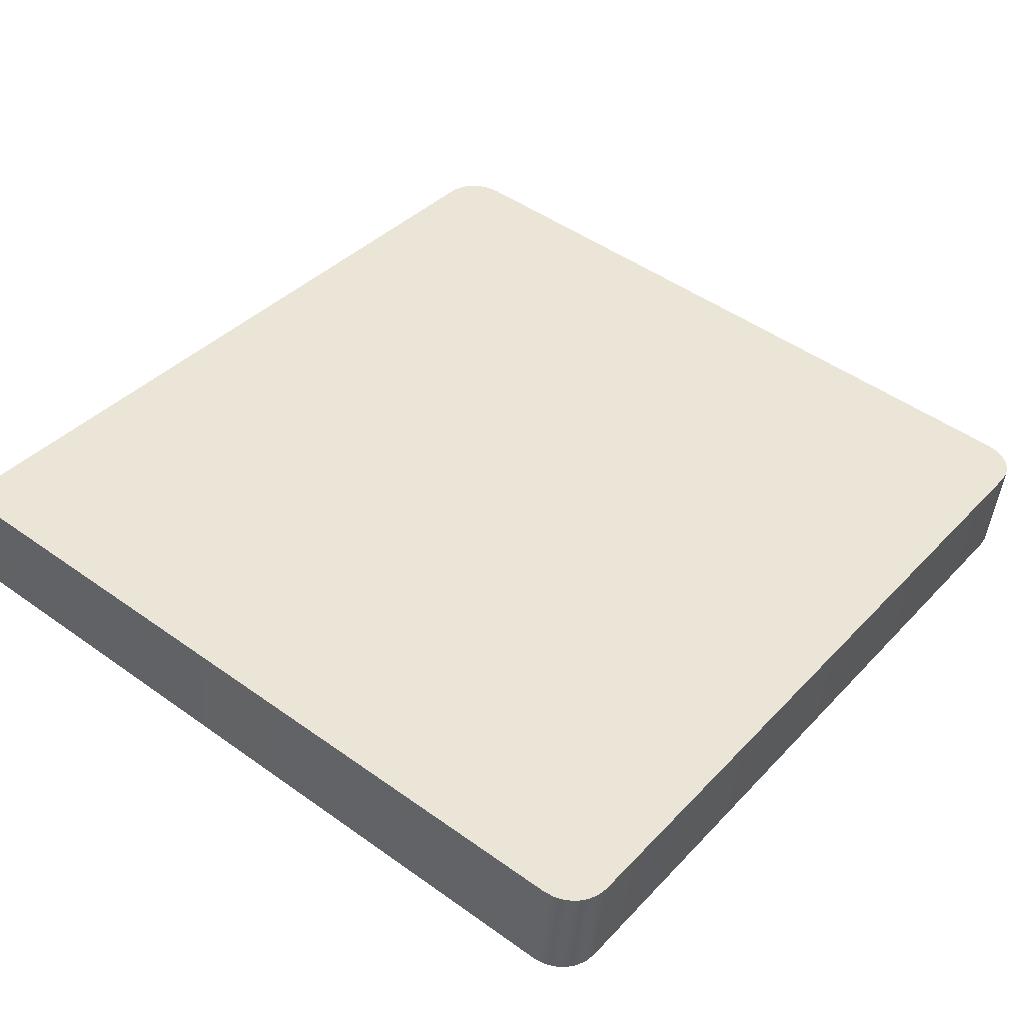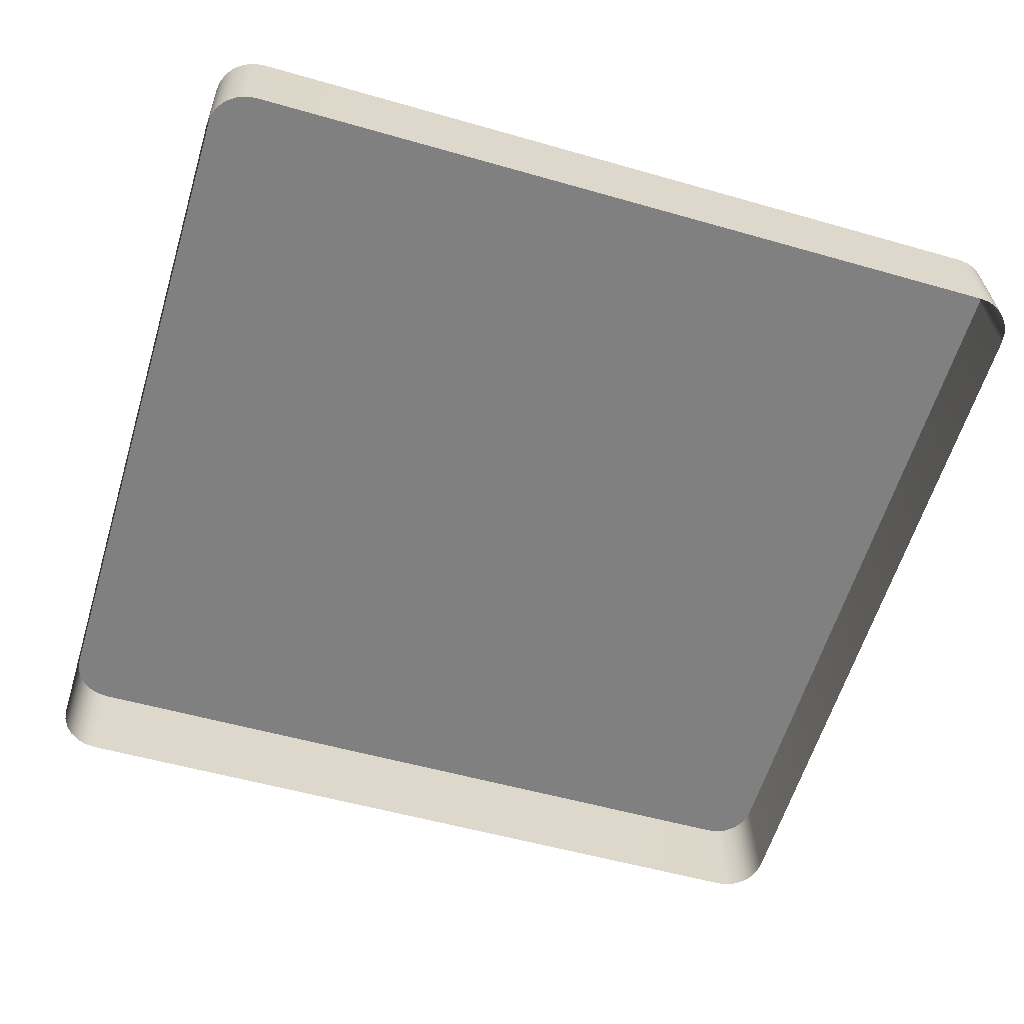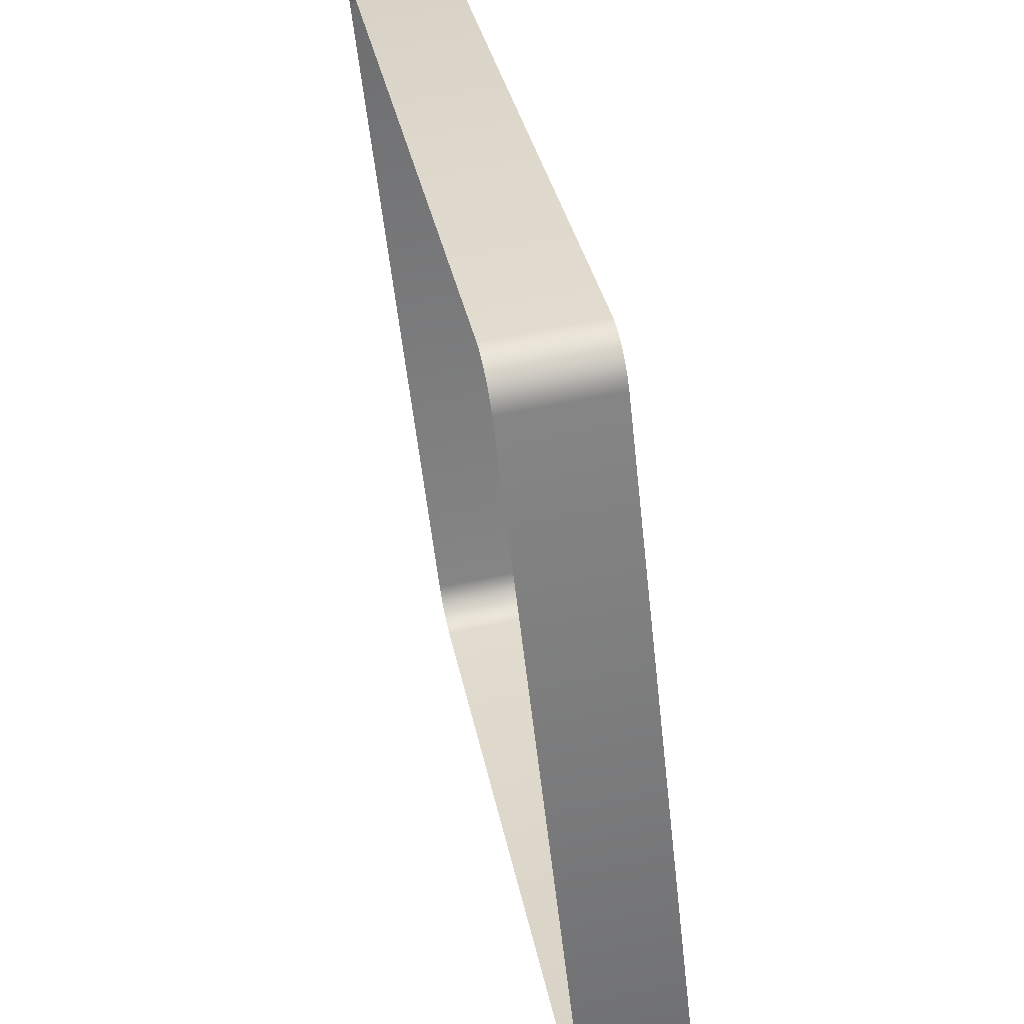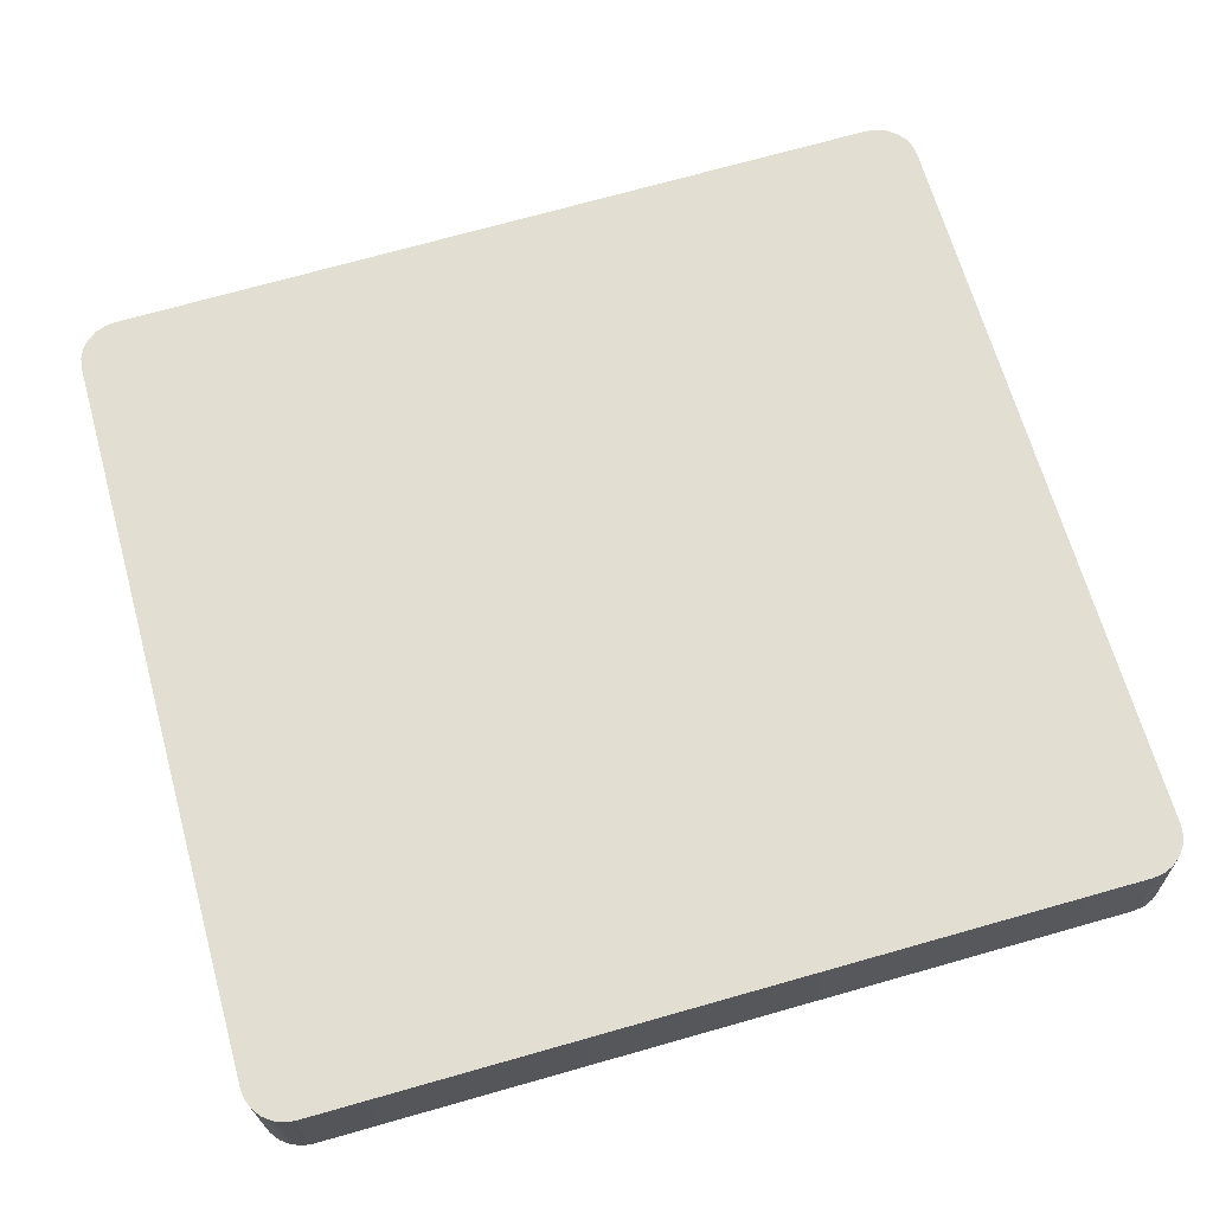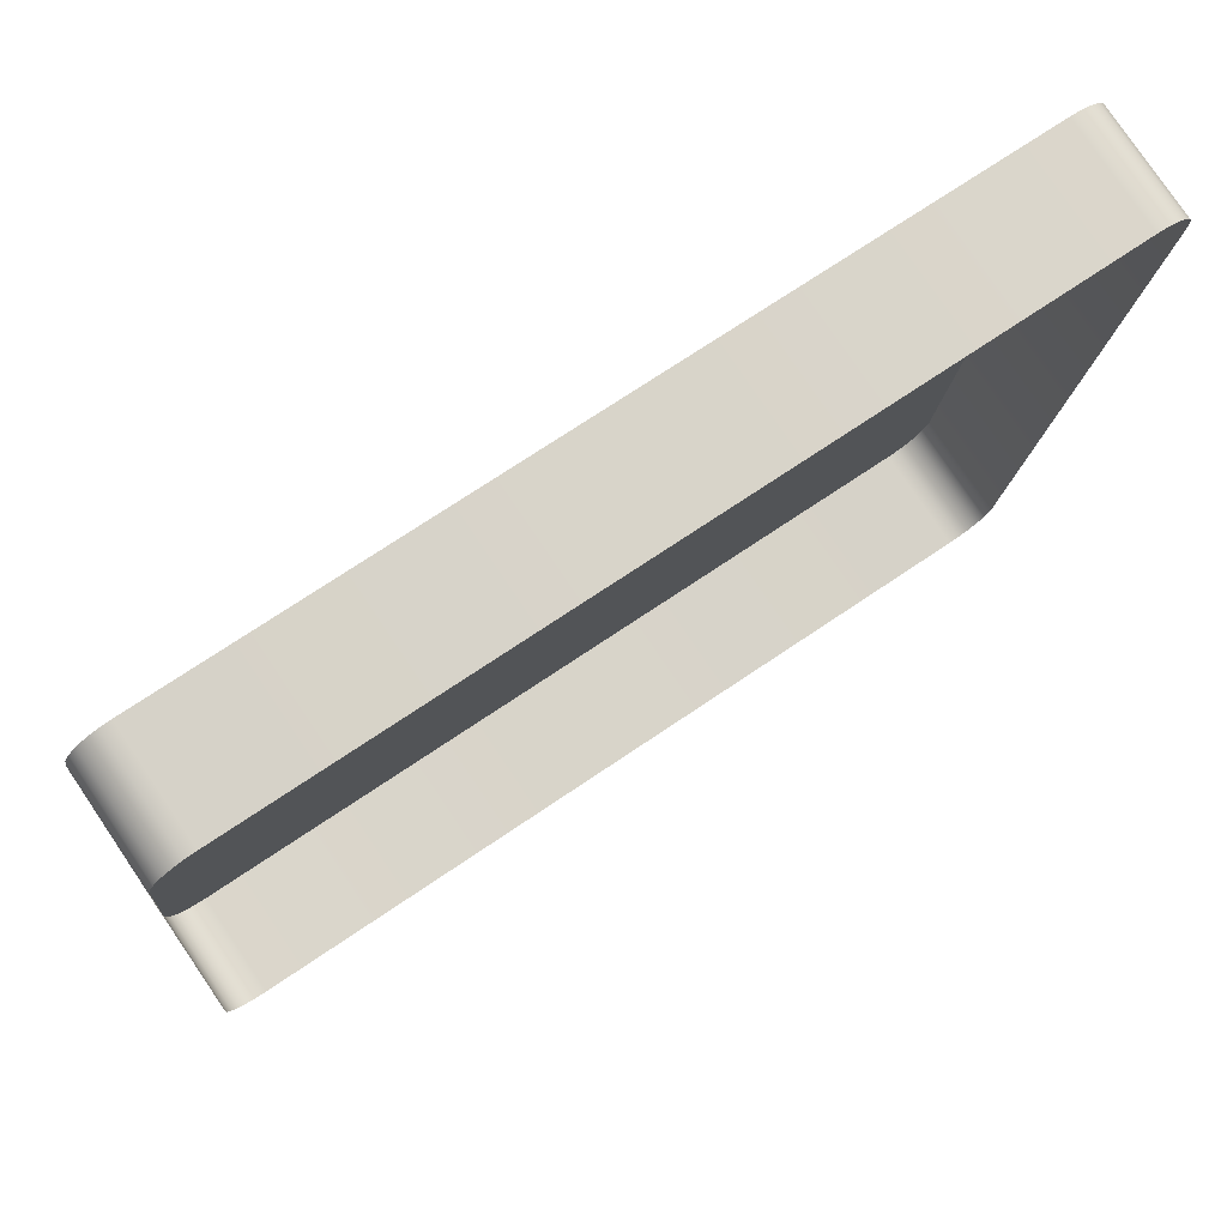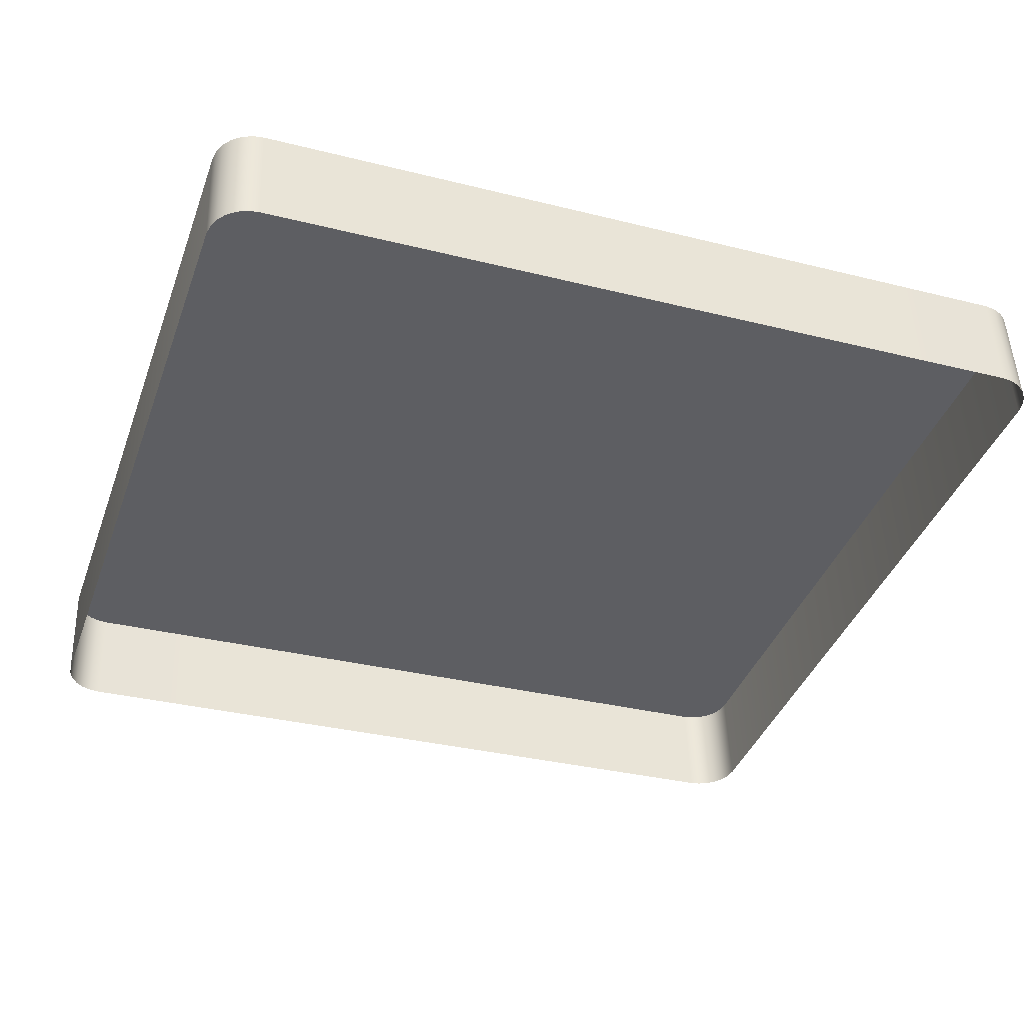
<metadata>
{"format":"obj","ext":"obj","renderer":"f3d","projection":"perspective","resolution":1024,"background":"white","views":[{"elev":38.7,"azim":-52.1,"up":"+Y"},{"elev":-53.9,"azim":163.0,"up":"+Y"},{"elev":32.3,"azim":79.8,"up":"+Z"},{"elev":72.8,"azim":164.3,"up":"+Y"},{"elev":71.0,"azim":-34.3,"up":"+Z"},{"elev":-32.8,"azim":160.8,"up":"+Y"}]}
</metadata>
<code>
o mesh12/mesh12-geometry#mesh12-geometry
v 0.7514 0.003536 0.1632
v 0.7522 0.01631 0.1636
v 0.7514 0.01619 0.1646
v 0.7522 0.003652 0.1621
v 0.7514 0.02705 0.06707
v 0.7504 0.0161 0.1654
v 0.7527 0.01644 0.1623
v 0.7504 0.02714 0.06627
v 0.7522 0.02694 0.06811
v 0.7504 0.003447 0.164
v 0.7527 0.003787 0.1609
v 0.7504 0.01448 0.06486
v 0.7522 0.01428 0.0667
v 0.7492 0.01605 0.1659
v 0.7492 0.0272 0.06577
v 0.7529 0.01659 0.161
v 0.7527 0.0268 0.06932
v 0.7514 0.01439 0.06566
v 0.7492 0.01454 0.06436
v 0.7527 0.01414 0.06791
v 0.7492 0.003391 0.1645
v 0.7529 0.003931 0.1596
v 0.7479 0.01603 0.1661
v 0.7479 0.02721 0.0656
v 0.7479 0.01456 0.06419
v 0.7529 0.02666 0.07062
v 0.7529 0.014 0.06921
v 0.7479 0.003372 0.1647
v 0.6518 0.01603 0.1661
v 0.6518 0.02721 0.0656
v 0.6518 0.003372 0.1647
v 0.6518 0.01456 0.06419
v 0.6505 0.003391 0.1645
v 0.6505 0.0272 0.06577
v 0.6505 0.01605 0.1659
v 0.6505 0.01454 0.06436
v 0.6493 0.003447 0.164
v 0.6493 0.02714 0.06627
v 0.6493 0.0161 0.1654
v 0.6493 0.01448 0.06486
v 0.6482 0.003536 0.1632
v 0.6482 0.02705 0.06707
v 0.6482 0.01619 0.1646
v 0.6482 0.01439 0.06566
v 0.6474 0.01631 0.1636
v 0.6474 0.02694 0.06811
v 0.6474 0.01428 0.0667
v 0.6474 0.003652 0.1621
v 0.6469 0.01644 0.1623
v 0.6469 0.0268 0.06932
v 0.6469 0.01414 0.06791
v 0.6469 0.003787 0.1609
v 0.6468 0.01659 0.161
v 0.6468 0.02666 0.07062
v 0.6468 0.014 0.06921
v 0.6468 0.003931 0.1596
f 1 2 3
f 2 1 4
f 5 3 2
f 6 1 3
f 4 7 2
f 8 3 5
f 5 2 9
f 1 6 10
f 8 6 3
f 7 4 11
f 9 2 7
f 5 12 8
f 13 5 9
f 14 10 6
f 15 6 8
f 11 16 7
f 9 7 17
f 12 5 18
f 19 8 12
f 5 13 18
f 9 20 13
f 10 14 21
f 15 14 6
f 8 19 15
f 16 11 22
f 17 7 16
f 20 9 17
f 23 21 14
f 24 14 15
f 25 15 19
f 22 26 16
f 17 16 26
f 17 27 20
f 21 23 28
f 24 23 14
f 15 25 24
f 26 22 27
f 27 17 26
f 29 28 23
f 30 23 24
f 25 30 24
f 28 29 31
f 30 29 23
f 30 25 32
f 29 33 31
f 34 29 30
f 32 34 30
f 33 29 35
f 34 35 29
f 34 32 36
f 35 37 33
f 38 35 34
f 36 38 34
f 37 35 39
f 38 39 35
f 38 36 40
f 39 41 37
f 42 39 38
f 40 42 38
f 41 39 43
f 42 43 39
f 42 40 44
f 45 41 43
f 46 43 42
f 47 42 44
f 41 45 48
f 46 45 43
f 42 47 46
f 49 48 45
f 50 45 46
f 51 46 47
f 48 49 52
f 50 49 45
f 46 51 50
f 53 52 49
f 54 49 50
f 55 50 51
f 52 53 56
f 49 54 53
f 50 55 54
f 54 56 53
f 56 54 55
f 3 2 1
f 4 1 2
f 2 3 5
f 3 1 6
f 2 7 4
f 5 3 8
f 9 2 5
f 10 6 1
f 3 6 8
f 11 4 7
f 7 2 9
f 8 12 5
f 9 5 13
f 6 10 14
f 8 6 15
f 7 16 11
f 17 7 9
f 18 5 12
f 12 8 19
f 18 13 5
f 13 20 9
f 21 14 10
f 6 14 15
f 15 19 8
f 22 11 16
f 16 7 17
f 17 9 20
f 14 21 23
f 15 14 24
f 19 15 25
f 16 26 22
f 26 16 17
f 20 27 17
f 28 23 21
f 14 23 24
f 24 25 15
f 27 22 26
f 26 17 27
f 23 28 29
f 24 23 30
f 24 30 25
f 31 29 28
f 23 29 30
f 32 25 30
f 31 33 29
f 30 29 34
f 30 34 32
f 35 29 33
f 29 35 34
f 36 32 34
f 33 37 35
f 34 35 38
f 34 38 36
f 39 35 37
f 35 39 38
f 40 36 38
f 37 41 39
f 38 39 42
f 38 42 40
f 43 39 41
f 39 43 42
f 44 40 42
f 43 41 45
f 42 43 46
f 44 42 47
f 48 45 41
f 43 45 46
f 46 47 42
f 45 48 49
f 46 45 50
f 47 46 51
f 52 49 48
f 45 49 50
f 50 51 46
f 49 52 53
f 50 49 54
f 51 50 55
f 56 53 52
f 53 54 49
f 54 55 50
f 53 56 54
f 55 54 56

</code>
